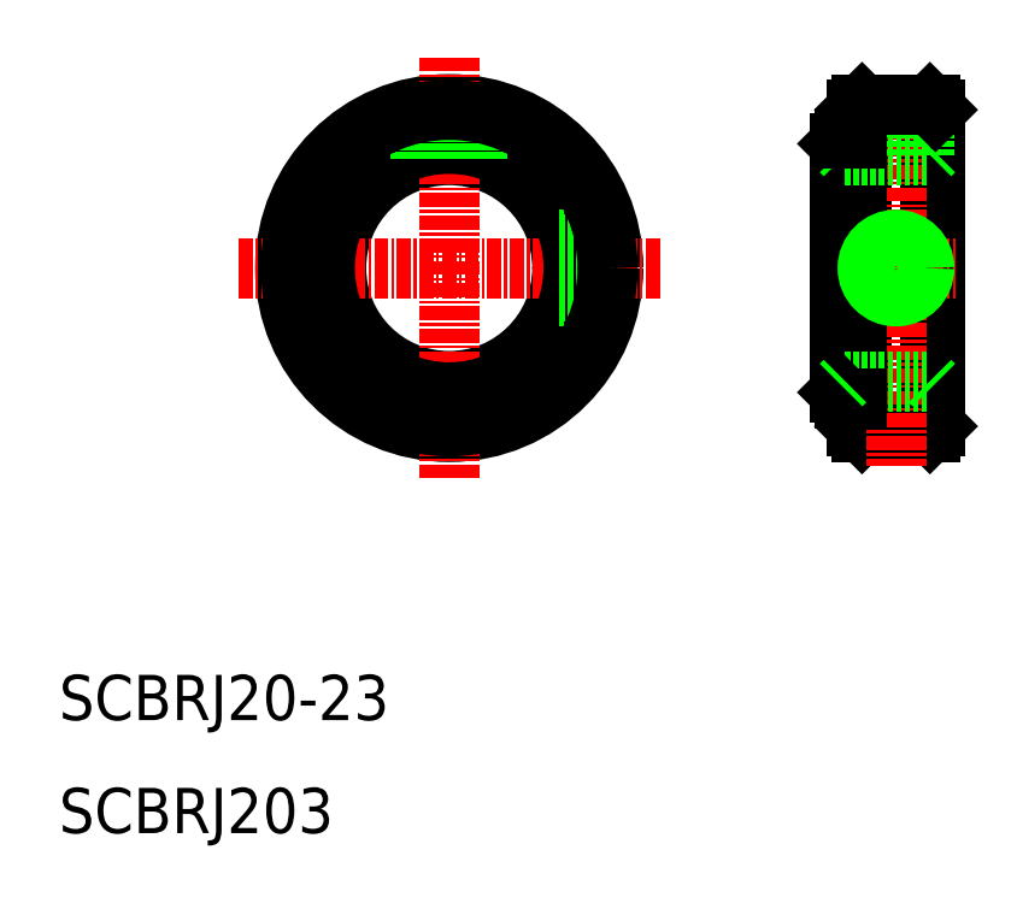
<metadata>
{"format":"dxf","ext":"dxf","renderer":"ezdxf+matplotlib","layout":"modelspace","background":"white","min_lineweight":24,"dpi":150}
</metadata>
<code>
0
SECTION
2
ENTITIES
0
CIRCLE
8
0
10
44.5
20
60
30
0
40
10
0
CIRCLE
8
0
10
44.5
20
60
30
0
40
11.5
0
CIRCLE
8
0
10
44.5
20
60
30
0
40
14.5
0
LINE
8
CENTER
10
44.5
20
78.63
30
0
11
44.5
21
41.37
31
0
0
LINE
8
CENTER
10
25.87
20
60
30
0
11
63.13
21
60
31
0
0
CIRCLE
8
0
10
44.5
20
60
30
0
40
11
0
LINE
8
0
10
47
20
69.68
30
0
11
47
21
74.28
31
0
0
LINE
8
0
10
46.6
20
69.78
30
0
11
46.6
21
74.35
31
0
0
LINE
8
0
10
42
20
69.68
30
0
11
42
21
74.28
31
0
0
LINE
8
0
10
42.4
20
69.78
30
0
11
42.4
21
74.35
31
0
0
LINE
8
0
10
54.28
20
62.1
30
0
11
58.85
21
62.1
31
0
0
LINE
8
0
10
54.18
20
62.5
30
0
11
58.78
21
62.5
31
0
0
LINE
8
0
10
54.18
20
57.5
30
0
11
58.78
21
57.5
31
0
0
LINE
8
0
10
54.28
20
57.9
30
0
11
58.85
21
57.9
31
0
0
LINE
8
0
10
81
20
74.5
30
0
11
81
21
45.5
31
0
0
LINE
8
0
10
80.5
20
46
30
0
11
80.5
21
74
31
0
0
LINE
8
0
10
87
20
74.5
30
0
11
87
21
45.5
31
0
0
LINE
8
0
10
87.5
20
74
30
0
11
87.5
21
46
31
0
0
LINE
8
0
10
81
20
45.5
30
0
11
87
21
45.5
31
0
0
LINE
8
0
10
80.5
20
46
30
0
11
81
21
45.5
31
0
0
LINE
8
0
10
87.5
20
46
30
0
11
87
21
45.5
31
0
0
LINE
8
CENTER
10
84
20
77.13
30
0
11
84
21
42.5
31
0
0
LINE
8
0
10
79.5
20
71.5
30
0
11
79.5
21
60
31
0
0
LINE
8
0
10
79
20
71
30
0
11
79
21
60
31
0
0
LINE
8
0
10
80.5
20
70.75
30
0
11
80.5
21
49.25
31
0
0
LINE
8
CENTER
10
77
20
60
30
0
11
89.26
21
60
31
0
0
LINE
8
0
10
79
20
49
30
0
11
79
21
60
31
0
0
LINE
8
0
10
79.5
20
48.5
30
0
11
79.5
21
60
31
0
0
LINE
8
0
10
79.5
20
50
30
0
11
87
21
50
31
0
0
LINE
8
0
10
80.5
20
48.5
30
0
11
79.5
21
48.5
31
0
0
LINE
8
0
10
79
20
49
30
0
11
79.5
21
48.5
31
0
0
LINE
8
0
10
79.5
20
50
30
0
11
79
21
49.5
31
0
0
LINE
8
0
10
87
20
50
30
0
11
87.5
21
49.5
31
0
0
CIRCLE
8
0
10
84
20
60
30
0
40
2.1
0
CIRCLE
8
0
10
84
20
60
30
0
40
2.5
0
LINE
8
0
10
81.9
20
70
30
0
11
81.9
21
74.5
31
0
0
LINE
8
0
10
81.5
20
70
30
0
11
81.5
21
74.5
31
0
0
LINE
8
0
10
86.5
20
70
30
0
11
86.5
21
74.5
31
0
0
LINE
8
0
10
86.1
20
70
30
0
11
86.1
21
74.5
31
0
0
LINE
8
0
10
79
20
71
30
0
11
79.5
21
71.5
31
0
0
LINE
8
0
10
79.5
20
70
30
0
11
87
21
70
31
0
0
LINE
8
0
10
79.5
20
70
30
0
11
79
21
70.5
31
0
0
LINE
8
0
10
87
20
70
30
0
11
87.5
21
70.5
31
0
0
LINE
8
0
10
81
20
74.5
30
0
11
87
21
74.5
31
0
0
LINE
8
0
10
80.5
20
74
30
0
11
81
21
74.5
31
0
0
LINE
8
0
10
80.5
20
71.5
30
0
11
79.5
21
71.5
31
0
0
LINE
8
0
10
87
20
74.5
30
0
11
87.5
21
74
31
0
0
CIRCLE
8
0
10
44.5
20
60
30
0
40
14
0
TEXT
8
0
10
10
20
20
30
0
40
4
1
SCBRJ20-23
0
TEXT
8
0
10
10
20
10
30
0
40
4
1
SCBRJ203
0
ENDSEC
0
EOF

</code>
